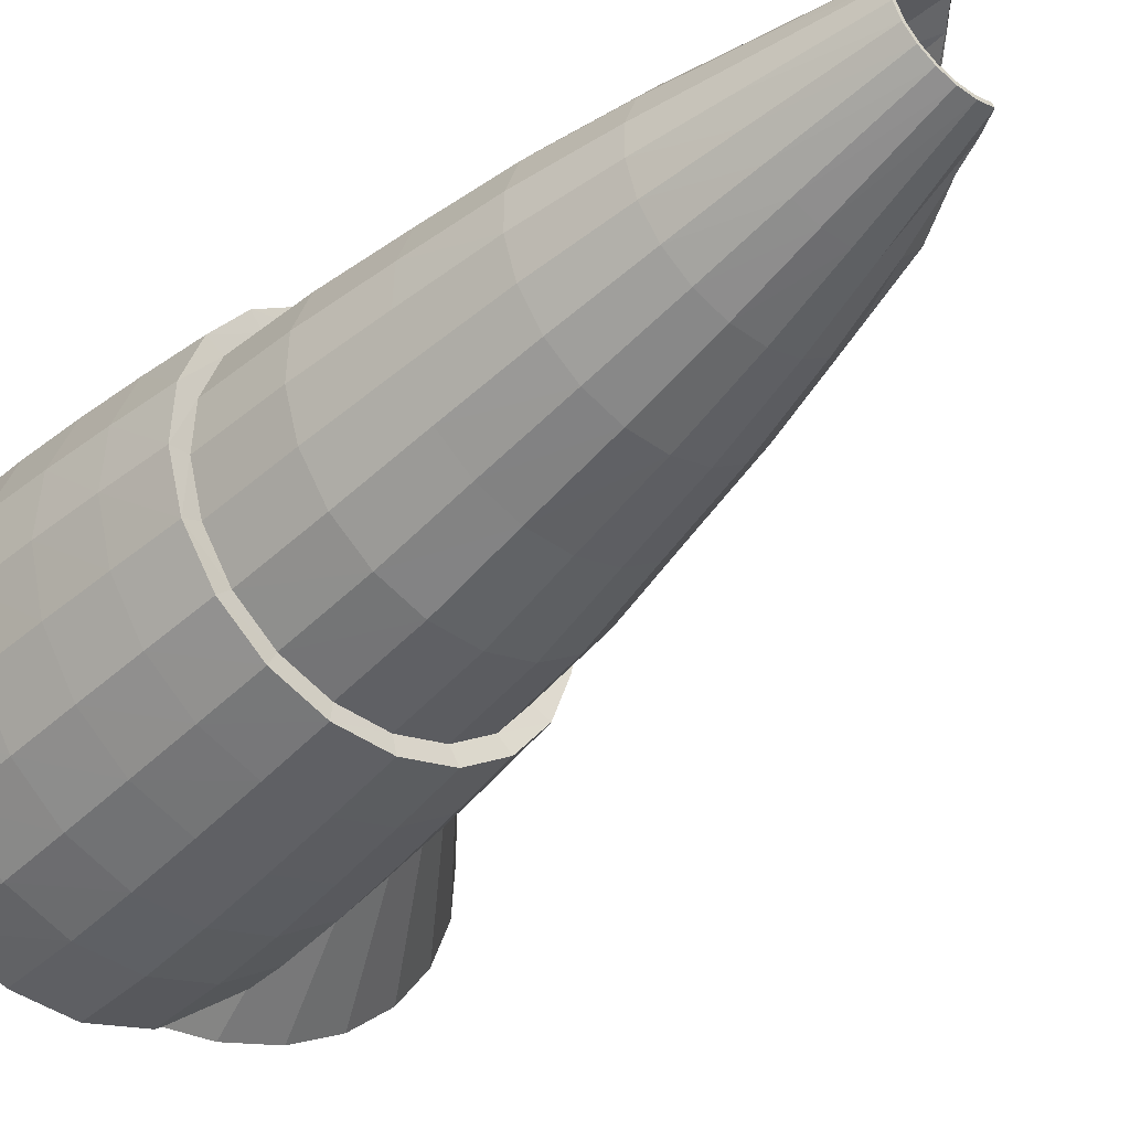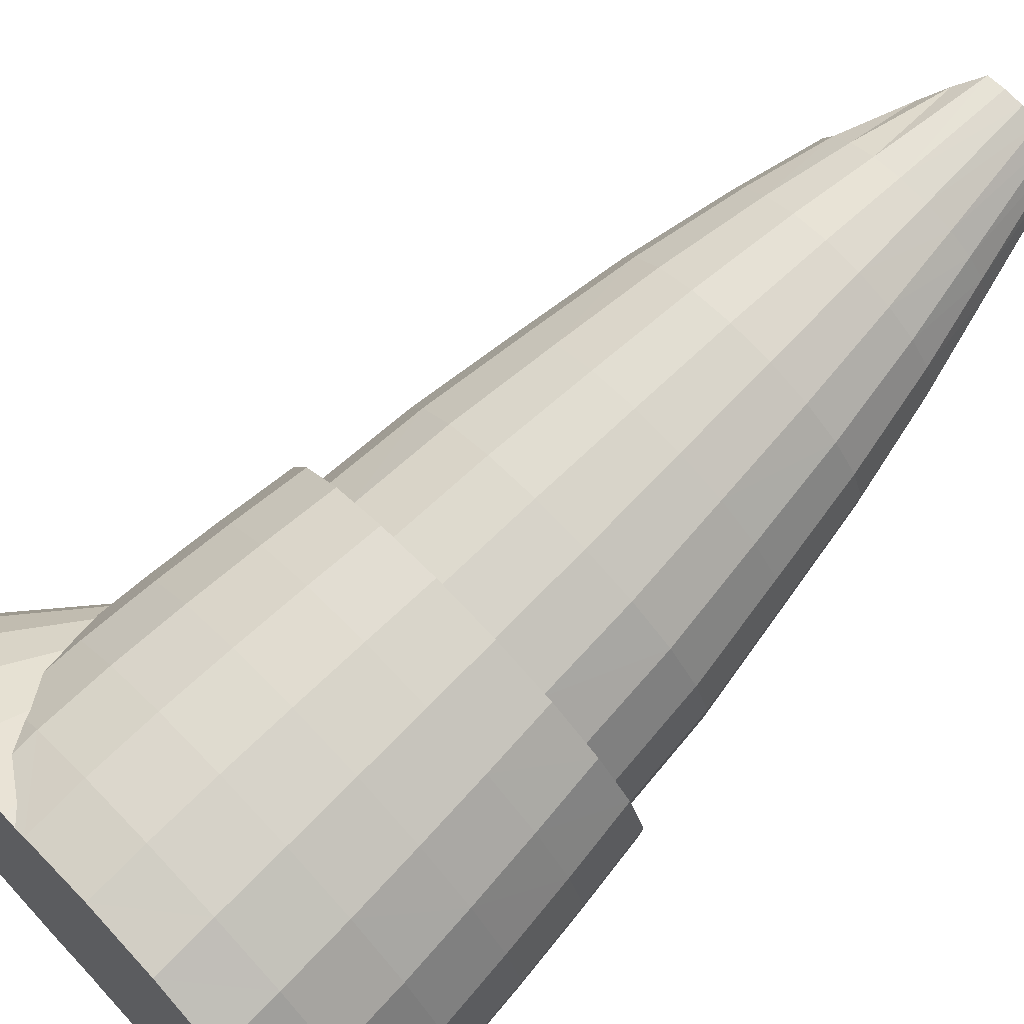
<metadata>
{"format":"obj","ext":"obj","renderer":"f3d","projection":"perspective","resolution":1024,"background":"white","views":[{"elev":-27.6,"azim":137.9,"up":"+Z"},{"elev":66.5,"azim":46.7,"up":"+Z"}]}
</metadata>
<code>
v  0.1151 -0.6252 0.4203
v  -0.0512 -0.6303 0.4461
v  0.4605 -0.559 0.082
v  0.3841 -0.5878 0.2289
v  0.3841 -0.4666 -0.3906
v  0.4605 -0.4953 -0.2437
v  -0.0512 -0.4241 -0.6078
v  0.1151 -0.4292 -0.582
v  -0.5047 -0.4502 -0.3906
v  -0.3674 -0.4438 -0.5071
v  -0.5629 -0.559 0.082
v  -0.5892 -0.5272 -0.0808
v  -0.2174 -0.6252 0.4203
v  -0.3674 -0.6106 0.3455
v  0.2651 -0.6106 0.3455
v  0.4869 -0.5272 -0.0808
v  0.2651 -0.4438 -0.5071
v  -0.2174 -0.4292 -0.582
v  -0.5629 -0.4953 -0.2437
v  -0.4864 -0.5878 0.2289
v  -0.3745 -3.212 -1.696
v  -0.7383 -3.202 -1.645
v  -0.6662 -3.231 -1.548
v  -0.0512 -3.472 0.329
v  -0.3575 -2.896 0.3414
v  -0.3745 -3.465 0.2782
v  -0.0512 -2.903 0.3893
v  -0.3275 -2.296 0.3883
v  -0.0512 -2.302 0.4316
v  -0.2967 -1.709 0.4255
v  -0.0512 -1.716 0.4639
v  -0.2568 -1.106 0.4321
v  -0.0512 -1.111 0.4642
v  -0.6338 -2.875 0.2022
v  -0.6662 -3.446 0.1308
v  -0.5768 -2.277 0.2628
v  -0.5183 -1.691 0.3143
v  -0.4423 -1.091 0.339
v  -0.8531 -2.842 -0.0145
v  -0.8977 -3.417 -0.0988
v  -0.7746 -2.249 0.0673
v  -0.6941 -1.663 0.141
v  -0.5895 -1.068 0.194
v  -0.9939 -2.801 -0.2876
v  -1.046 -3.38 -0.3881
v  -0.9016 -2.212 -0.179
v  -0.807 -1.628 -0.0773
v  -0.684 -1.038 0.0112
v  -1.042 -2.755 -0.5903
v  -1.097 -3.339 -0.7089
v  -0.9454 -2.172 -0.4521
v  -0.8459 -1.589 -0.3193
v  -0.7166 -1.005 -0.1913
v  -0.9939 -2.71 -0.893
v  -1.046 -3.297 -1.03
v  -0.9016 -2.132 -0.7252
v  -0.807 -1.55 -0.5614
v  -0.684 -0.9725 -0.3939
v  -0.8531 -2.668 -1.166
v  -0.8977 -3.26 -1.319
v  -0.7746 -2.095 -0.9715
v  -0.6941 -1.514 -0.7797
v  -0.5895 -0.9429 -0.5766
v  -0.6338 -2.636 -1.383
v  -0.5768 -2.067 -1.167
v  -0.5183 -1.486 -0.953
v  -0.4423 -0.9195 -0.7216
v  -0.3575 -2.615 -1.522
v  -0.3275 -2.048 -1.292
v  -0.2967 -1.468 -1.064
v  -0.2568 -0.9044 -0.8147
v  -0.0512 -2.607 -1.57
v  -0.0512 -3.205 -1.747
v  -0.0512 -2.042 -1.336
v  -0.0512 -1.462 -1.103
v  -0.0512 -0.8992 -0.8468
v  0.2722 -3.212 -1.696
v  0.2551 -2.615 -1.522
v  0.2252 -2.048 -1.292
v  0.1944 -1.468 -1.064
v  0.1545 -0.9044 -0.8147
v  0.5639 -3.231 -1.548
v  0.5314 -2.636 -1.383
v  0.4744 -2.067 -1.167
v  0.4159 -1.486 -0.953
v  0.34 -0.9195 -0.7216
v  0.7954 -3.26 -1.319
v  0.7507 -2.668 -1.166
v  0.6722 -2.095 -0.9715
v  0.5918 -1.514 -0.7797
v  0.4872 -0.9429 -0.5766
v  0.944 -3.297 -1.03
v  0.8915 -2.71 -0.893
v  0.7993 -2.132 -0.7252
v  0.7046 -1.55 -0.5614
v  0.5817 -0.9725 -0.3939
v  0.9952 -3.339 -0.7089
v  0.94 -2.755 -0.5903
v  0.843 -2.172 -0.4521
v  0.7435 -1.589 -0.3193
v  0.6143 -1.005 -0.1913
v  0.944 -3.38 -0.3881
v  0.8915 -2.801 -0.2876
v  0.7993 -2.212 -0.179
v  0.7046 -1.628 -0.0773
v  0.5817 -1.038 0.0112
v  0.7954 -3.417 -0.0988
v  0.7507 -2.842 -0.0145
v  0.6722 -2.249 0.0673
v  0.5918 -1.663 0.141
v  0.4872 -1.068 0.194
v  0.5639 -3.446 0.1308
v  0.5314 -2.875 0.2022
v  0.4744 -2.277 0.2628
v  0.4159 -1.691 0.3143
v  0.34 -1.091 0.339
v  0.2722 -3.465 0.2782
v  0.2551 -2.896 0.3414
v  0.2252 -2.296 0.3883
v  0.1944 -1.709 0.4255
v  0.1545 -1.106 0.4321
v  -1.04 -5.466 -1.837
v  1.171 -5.466 -1.119
v  0.3264 -5.466 0.0431
v  0.8953 -3.419 -0.0253
v  -1.329 -5.466 -0.7052
v  -1.273 -5.466 -1.119
v  -1.213 -5.466 -0.7414
v  0.667 -5.466 -0.1305
v  0.3646 -5.466 0.1587
v  -1.394 -5.466 -1.12
v  -1.213 -5.466 -1.496
v  -1.221 -3.327 -0.7072
v  1.061 -3.279 -1.066
v  -0.0512 -5.466 0.2245
v  -0.0512 -5.466 0.1029
v  -1.328 -5.466 -1.535
v  -0.4126 -3.476 0.3958
v  -0.4124 -3.18 -1.81
v  0.6364 -3.454 0.2312
v  -1.136 -5.466 -1.908
v  -0.7693 -5.466 -2.107
v  -0.839 -5.466 -2.204
v  -0.4287 -5.466 -2.281
v  -1.164 -3.279 -1.066
v  -0.4652 -5.466 -2.394
v  -0.0512 -5.466 -2.341
v  -0.7387 -3.454 0.2312
v  0.31 -3.18 -1.81
v  0.3628 -5.466 -2.394
v  0.3264 -5.466 -2.281
v  0.7379 -5.108 0.0455
v  0.3637 -5.12 0.2358
v  1.225 -5.466 -1.535
v  1.032 -4.99 -1.823
v  1.223 -5.013 -1.45
v  -0.4646 -4.96 -2.307
v  -0.8378 -4.972 -2.117
v  -1.327 -5.065 -0.6241
v  -1.139 -5.466 -0.3303
v  -1.137 -5.089 -0.2509
v  1.227 -5.466 -0.7052
v  1.29 -5.039 -1.038
v  1.225 -5.065 -0.6241
v  -0.0512 -4.956 -2.372
v  0.3622 -4.96 -2.307
v  -1.325 -5.013 -1.45
v  -1.392 -5.039 -1.038
v  -0.466 -5.12 0.2358
v  -0.0512 -5.124 0.3013
v  0.7395 -5.466 -0.0326
v  1.035 -5.089 -0.2509
v  1.034 -5.466 -1.908
v  0.7354 -4.972 -2.117
v  -1.135 -4.99 -1.823
v  -0.8419 -5.466 -0.0326
v  -0.8402 -5.108 0.0455
v  1.292 -5.466 -1.12
v  1.037 -5.466 -0.3303
v  0.7367 -5.466 -2.204
v  -0.4669 -5.466 0.1587
v  0.9373 -5.466 -0.4008
v  -1.04 -5.466 -0.4008
v  1.111 -5.466 -0.7414
v  0.8949 -3.236 -1.389
v  -1.164 -3.376 -0.3487
v  -0.7693 -5.466 -0.1305
v  -0.4287 -5.466 0.0431
v  1.062 -3.376 -0.3487
v  -0.9972 -3.236 -1.389
v  1.111 -5.466 -1.496
v  0.9373 -5.466 -1.837
v  0.636 -3.202 -1.645
v  -0.9976 -3.419 -0.0253
v  0.667 -5.466 -2.107
v  1.119 -3.327 -0.7072
v  0.3102 -3.476 0.3958
v  -0.4305 -3.889 0.3697
v  -0.7727 -3.869 0.1966
v  -0.4459 -4.3 0.3361
v  -0.8021 -4.283 0.1556
v  -0.4586 -4.711 0.294
v  -0.8261 -4.696 0.1074
v  -1.218 -3.712 -1.166
v  -1.043 -3.673 -1.506
v  -1.265 -4.146 -1.265
v  -1.083 -4.112 -1.618
v  -1.303 -4.579 -1.36
v  -1.116 -4.551 -1.725
v  0.6695 -3.643 -1.775
v  0.6983 -4.085 -1.899
v  0.3276 -3.623 -1.948
v  0.7218 -4.528 -2.015
v  0.3427 -4.068 -2.078
v  0.3551 -4.514 -2.2
v  0.942 -3.838 -0.0731
v  0.9823 -4.255 -0.1255
v  1.116 -3.799 -0.413
v  1.015 -4.672 -0.1833
v  1.164 -4.221 -0.4798
v  1.202 -4.643 -0.5494
v  -1.219 -3.799 -0.413
v  -1.278 -3.755 -0.7898
v  -1.266 -4.221 -0.4798
v  -1.328 -4.183 -0.8724
v  -1.304 -4.643 -0.5494
v  -1.368 -4.611 -0.955
v  -0.0512 -3.172 -1.866
v  -0.4299 -3.623 -1.948
v  -0.0512 -3.616 -2.007
v  -0.4451 -4.068 -2.078
v  -0.0512 -4.062 -2.14
v  -0.4574 -4.514 -2.2
v  -0.0512 -4.509 -2.264
v  1.176 -3.755 -0.7898
v  1.226 -4.183 -0.8724
v  1.116 -3.712 -1.166
v  1.266 -4.611 -0.955
v  1.163 -4.146 -1.265
v  1.201 -4.579 -1.36
v  -1.044 -3.838 -0.0731
v  -1.085 -4.255 -0.1255
v  -1.118 -4.672 -0.1833
v  -0.7718 -3.643 -1.775
v  -0.8007 -4.085 -1.899
v  -0.8242 -4.528 -2.015
v  -0.0512 -3.896 0.4293
v  -0.0512 -3.484 0.4525
v  -0.0512 -4.306 0.3983
v  0.3282 -3.889 0.3697
v  -0.0512 -4.716 0.3582
v  0.3436 -4.3 0.3361
v  0.3563 -4.711 0.294
v  0.9411 -3.673 -1.506
v  0.9809 -4.112 -1.618
v  1.013 -4.551 -1.725
v  0.6704 -3.869 0.1966
v  0.6998 -4.283 0.1556
v  0.7238 -4.696 0.1074
v  0.0584 0.0749 0.4072
v  -0.0512 0.0705 0.424
v  0.1573 0.0879 0.3585
v  0.2358 0.108 0.2826
v  0.2862 0.1333 0.187
v  0.3036 0.1614 0.0811
v  0.2862 0.1895 -0.0249
v  0.2358 0.2148 -0.1204
v  0.1573 0.2349 -0.1963
v  0.0584 0.2478 -0.245
v  -0.0512 0.2523 -0.2618
v  -0.2597 0.0805 -0.2475
v  -0.1608 0.2478 -0.245
v  -0.3537 -0.1047 -0.2414
v  -0.4461 -0.2779 -0.1906
v  -0.521 -0.4026 -0.1288
v  -0.4461 -0.3125 0.0549
v  -0.3537 -0.1742 0.2337
v  -0.2597 -0.0476 0.3295
v  -0.1608 0.0749 0.4072
v  -0.0512 0.0773 0.3983
v  0.0502 0.0814 0.3827
v  0.1417 0.0934 0.3377
v  0.2143 0.112 0.2675
v  0.2609 0.1354 0.1791
v  0.277 0.1614 0.0811
v  0.2609 0.1874 -0.0169
v  0.2143 0.2108 -0.1053
v  0.1417 0.2294 -0.1755
v  0.0502 0.2413 -0.2206
v  -0.0512 0.2455 -0.2361
v  -0.1526 0.2413 -0.2206
v  -0.244 0.075 -0.2267
v  -0.3322 -0.1087 -0.2263
v  -0.4208 -0.28 -0.1827
v  -0.4944 -0.4026 -0.1288
v  -0.4208 -0.3104 0.0469
v  -0.3322 -0.1702 0.2186
v  -0.244 -0.0421 0.3088
v  -0.1526 0.0814 0.3827
v  -0.0512 -5.466 -2.459
o Pierna_izquierda_2
g Pierna_izquierda_2
f 1 2 2
f 3 4 4
f 5 6 6
f 7 8 8
f 9 10 10
f 11 12 12
f 13 14 14
f 4 15 15
f 6 16 16
f 8 17 17
f 10 18 18
f 12 19 19
f 14 20 20
f 15 1 1
f 16 3 3
f 17 5 5
f 18 7 7
f 19 9 9
f 20 11 11
f 2 13 13
f 21 22 23
f 24 25 26
f 27 28 25
f 29 30 28
f 31 32 30
f 33 13 32
f 26 34 35
f 25 36 34
f 28 37 36
f 30 38 37
f 32 14 38
f 35 39 40
f 34 41 39
f 36 42 41
f 37 43 42
f 38 20 43
f 40 44 45
f 39 46 44
f 41 47 46
f 42 48 47
f 43 11 48
f 45 49 50
f 44 51 49
f 46 52 51
f 47 53 52
f 48 12 53
f 50 54 55
f 49 56 54
f 51 57 56
f 52 58 57
f 53 19 58
f 55 59 60
f 54 61 59
f 56 62 61
f 57 63 62
f 58 9 63
f 60 64 23
f 59 65 64
f 61 66 65
f 62 67 66
f 63 10 67
f 23 68 21
f 64 69 68
f 65 70 69
f 66 71 70
f 67 18 71
f 21 72 73
f 68 74 72
f 69 75 74
f 70 76 75
f 71 7 76
f 77 72 78
f 78 74 79
f 79 75 80
f 80 76 81
f 81 7 8
f 82 78 83
f 83 79 84
f 84 80 85
f 85 81 86
f 86 8 17
f 87 83 88
f 88 84 89
f 89 85 90
f 90 86 91
f 91 17 5
f 92 88 93
f 93 89 94
f 94 90 95
f 95 91 96
f 96 5 6
f 97 93 98
f 98 94 99
f 99 95 100
f 100 96 101
f 101 6 16
f 102 98 103
f 103 99 104
f 104 100 105
f 105 101 106
f 106 16 3
f 107 103 108
f 108 104 109
f 109 105 110
f 110 106 111
f 111 3 4
f 112 108 113
f 113 109 114
f 114 110 115
f 115 111 116
f 116 4 15
f 117 113 118
f 118 114 119
f 119 115 120
f 120 116 121
f 121 15 1
f 24 118 27
f 27 119 29
f 29 120 31
f 31 121 33
f 33 1 2
f 122 123 124
f 112 125 107
f 126 127 128
f 129 130 124
f 131 132 127
f 133 45 50
f 134 87 92
f 124 135 136
f 137 122 132
f 138 24 26
f 73 139 21
f 117 140 112
f 141 142 122
f 143 144 142
f 145 50 55
f 97 134 92
f 146 147 144
f 148 26 35
f 149 73 77
f 147 150 151
f 130 152 153
f 154 155 156
f 157 143 158
f 159 160 161
f 162 163 164
f 150 165 166
f 167 131 168
f 169 135 170
f 171 172 152
f 173 174 155
f 135 153 170
f 158 141 175
f 161 176 177
f 178 156 163
f 165 146 157
f 168 126 159
f 179 164 172
f 180 166 174
f 175 137 167
f 177 181 169
f 182 171 129
f 160 128 183
f 184 179 182
f 185 82 87
f 186 40 45
f 176 183 187
f 123 162 184
f 181 187 188
f 107 189 102
f 23 190 60
f 191 178 123
f 135 188 136
f 192 154 191
f 193 77 82
f 194 35 40
f 195 173 192
f 102 196 97
f 60 145 55
f 151 180 195
f 24 197 117
f 148 198 138
f 199 200 198
f 201 202 200
f 203 169 202
f 190 204 145
f 205 206 204
f 207 208 206
f 209 167 208
f 210 149 193
f 211 212 210
f 213 214 211
f 174 215 213
f 216 189 125
f 217 218 216
f 219 220 217
f 172 221 219
f 133 222 186
f 223 224 222
f 225 226 224
f 227 159 226
f 228 229 139
f 230 231 229
f 232 233 231
f 234 157 233
f 235 134 196
f 236 237 235
f 238 239 236
f 163 240 238
f 194 199 148
f 241 201 199
f 242 203 201
f 243 177 203
f 22 205 190
f 244 207 205
f 245 209 207
f 246 175 209
f 247 197 248
f 249 250 247
f 251 252 249
f 170 253 251
f 254 193 185
f 255 210 254
f 256 211 255
f 155 213 256
f 257 125 140
f 258 216 257
f 259 217 258
f 152 219 259
f 138 247 248
f 198 249 247
f 200 251 249
f 202 170 251
f 145 223 133
f 204 225 223
f 206 227 225
f 208 168 227
f 212 228 149
f 214 230 212
f 215 232 214
f 166 234 215
f 218 196 189
f 220 235 218
f 221 236 220
f 164 238 221
f 186 241 194
f 222 242 241
f 224 243 242
f 226 161 243
f 139 244 22
f 229 245 244
f 231 246 245
f 233 158 246
f 237 185 134
f 239 254 237
f 240 255 239
f 156 256 240
f 250 140 197
f 252 257 250
f 253 258 252
f 153 259 253
f 2 260 261
f 1 262 260
f 15 263 262
f 4 264 263
f 3 265 264
f 16 266 265
f 6 267 266
f 5 268 267
f 17 269 268
f 8 270 269
f 18 270 7
f 18 271 272
f 10 273 271
f 9 274 273
f 19 275 274
f 11 275 12
f 20 276 11
f 14 277 20
f 13 278 14
f 2 279 13
f 280 260 281
f 281 262 282
f 282 263 283
f 263 284 283
f 264 285 284
f 265 286 285
f 286 267 287
f 267 288 287
f 288 269 289
f 269 290 289
f 290 272 291
f 272 292 291
f 271 293 292
f 273 294 293
f 274 295 294
f 295 276 296
f 296 277 297
f 297 278 298
f 298 279 299
f 279 280 299
f 1 1 2
f 3 3 4
f 5 5 6
f 7 7 8
f 9 9 10
f 11 11 12
f 13 13 14
f 4 4 15
f 6 6 16
f 8 8 17
f 10 10 18
f 12 12 19
f 14 14 20
f 15 15 1
f 16 16 3
f 17 17 5
f 18 18 7
f 19 19 9
f 20 20 11
f 2 2 13
f 21 139 22
f 24 27 25
f 27 29 28
f 29 31 30
f 31 33 32
f 33 2 13
f 26 25 34
f 25 28 36
f 28 30 37
f 30 32 38
f 32 13 14
f 35 34 39
f 34 36 41
f 36 37 42
f 37 38 43
f 38 14 20
f 40 39 44
f 39 41 46
f 41 42 47
f 42 43 48
f 43 20 11
f 45 44 49
f 44 46 51
f 46 47 52
f 47 48 53
f 48 11 12
f 50 49 54
f 49 51 56
f 51 52 57
f 52 53 58
f 53 12 19
f 55 54 59
f 54 56 61
f 56 57 62
f 57 58 63
f 58 19 9
f 60 59 64
f 59 61 65
f 61 62 66
f 62 63 67
f 63 9 10
f 23 64 68
f 64 65 69
f 65 66 70
f 66 67 71
f 67 10 18
f 21 68 72
f 68 69 74
f 69 70 75
f 70 71 76
f 71 18 7
f 77 73 72
f 78 72 74
f 79 74 75
f 80 75 76
f 81 76 7
f 82 77 78
f 83 78 79
f 84 79 80
f 85 80 81
f 86 81 8
f 87 82 83
f 88 83 84
f 89 84 85
f 90 85 86
f 91 86 17
f 92 87 88
f 93 88 89
f 94 89 90
f 95 90 91
f 96 91 5
f 97 92 93
f 98 93 94
f 99 94 95
f 100 95 96
f 101 96 6
f 102 97 98
f 103 98 99
f 104 99 100
f 105 100 101
f 106 101 16
f 107 102 103
f 108 103 104
f 109 104 105
f 110 105 106
f 111 106 3
f 112 107 108
f 113 108 109
f 114 109 110
f 115 110 111
f 116 111 4
f 117 112 113
f 118 113 114
f 119 114 115
f 120 115 116
f 121 116 15
f 24 117 118
f 27 118 119
f 29 119 120
f 31 120 121
f 33 121 1
f 124 136 188
f 188 187 183
f 183 128 127
f 127 132 122
f 122 142 144
f 144 147 151
f 151 195 192
f 192 191 123
f 123 184 182
f 182 129 124
f 124 188 183
f 183 127 122
f 122 144 151
f 151 192 123
f 123 182 124
f 124 183 122
f 122 151 123
f 112 140 125
f 126 131 127
f 129 171 130
f 131 137 132
f 133 186 45
f 134 185 87
f 124 130 135
f 137 141 122
f 138 248 24
f 73 228 139
f 117 197 140
f 141 143 142
f 143 146 144
f 145 133 50
f 97 196 134
f 146 300 147
f 148 138 26
f 149 228 73
f 147 300 150
f 130 171 152
f 154 173 155
f 157 146 143
f 159 126 160
f 162 178 163
f 150 300 165
f 167 137 131
f 169 181 135
f 171 179 172
f 173 180 174
f 135 130 153
f 158 143 141
f 161 160 176
f 178 154 156
f 165 300 146
f 168 131 126
f 179 162 164
f 180 150 166
f 175 141 137
f 177 176 181
f 182 179 171
f 160 126 128
f 184 162 179
f 185 193 82
f 186 194 40
f 176 160 183
f 123 178 162
f 181 176 187
f 107 125 189
f 23 22 190
f 191 154 178
f 135 181 188
f 192 173 154
f 193 149 77
f 194 148 35
f 195 180 173
f 102 189 196
f 60 190 145
f 151 150 180
f 24 248 197
f 148 199 198
f 199 201 200
f 201 203 202
f 203 177 169
f 190 205 204
f 205 207 206
f 207 209 208
f 209 175 167
f 210 212 149
f 211 214 212
f 213 215 214
f 174 166 215
f 216 218 189
f 217 220 218
f 219 221 220
f 172 164 221
f 133 223 222
f 223 225 224
f 225 227 226
f 227 168 159
f 228 230 229
f 230 232 231
f 232 234 233
f 234 165 157
f 235 237 134
f 236 239 237
f 238 240 239
f 163 156 240
f 194 241 199
f 241 242 201
f 242 243 203
f 243 161 177
f 22 244 205
f 244 245 207
f 245 246 209
f 246 158 175
f 247 250 197
f 249 252 250
f 251 253 252
f 170 153 253
f 254 210 193
f 255 211 210
f 256 213 211
f 155 174 213
f 257 216 125
f 258 217 216
f 259 219 217
f 152 172 219
f 138 198 247
f 198 200 249
f 200 202 251
f 202 169 170
f 145 204 223
f 204 206 225
f 206 208 227
f 208 167 168
f 212 230 228
f 214 232 230
f 215 234 232
f 166 165 234
f 218 235 196
f 220 236 235
f 221 238 236
f 164 163 238
f 186 222 241
f 222 224 242
f 224 226 243
f 226 159 161
f 139 229 244
f 229 231 245
f 231 233 246
f 233 157 158
f 237 254 185
f 239 255 254
f 240 256 255
f 156 155 256
f 250 257 140
f 252 258 257
f 253 259 258
f 153 152 259
f 2 1 260
f 1 15 262
f 15 4 263
f 4 3 264
f 3 16 265
f 16 6 266
f 6 5 267
f 5 17 268
f 17 8 269
f 8 7 270
f 18 272 270
f 18 10 271
f 10 9 273
f 9 19 274
f 19 12 275
f 11 276 275
f 20 277 276
f 14 278 277
f 13 279 278
f 2 261 279
f 280 261 260
f 281 260 262
f 282 262 263
f 263 264 284
f 264 265 285
f 265 266 286
f 286 266 267
f 267 268 288
f 288 268 269
f 269 270 290
f 290 270 272
f 272 271 292
f 271 273 293
f 273 274 294
f 274 275 295
f 295 275 276
f 296 276 277
f 297 277 278
f 298 278 279
f 279 261 280
v  -0.6182 -5.466 0.131
v  -0.1951 -5.466 0.0916
v  -0.7786 -3.609 -0.7377
v  0.2015 -5.466 -0.0243
v  0.5465 -5.466 -0.2094
v  0.8184 -5.466 -0.452
v  1 -5.466 -0.7369
v  1.08 -5.466 -1.046
v  1.053 -5.466 -1.361
v  0.9213 -5.466 -1.66
v  0.6928 -5.466 -1.926
v  0.3819 -5.466 -2.141
v  0.0082 -5.466 -2.293
v  -0.4049 -5.466 -2.371
v  -0.8314 -5.466 -2.371
v  -1.244 -5.466 -2.293
v  -1.618 -5.466 -2.141
v  -1.929 -5.466 -1.926
v  -2.158 -5.466 -1.66
v  -2.289 -5.466 -1.361
v  -2.316 -5.466 -1.046
v  -2.236 -5.466 -0.7369
v  -2.055 -5.466 -0.452
v  -1.783 -5.466 -0.2094
v  -1.438 -5.466 -0.0243
v  -1.041 -5.466 0.0916
o Pie_izquierdo
g Pie_izquierdo
f 301 302 303
f 302 304 303
f 304 305 303
f 305 306 303
f 306 307 303
f 307 308 303
f 308 309 303
f 309 310 303
f 310 311 303
f 311 312 303
f 312 313 303
f 313 314 303
f 314 315 303
f 315 316 303
f 316 317 303
f 317 318 303
f 318 319 303
f 319 320 303
f 320 321 303
f 321 322 303
f 322 323 303
f 323 324 303
f 324 325 303
f 326 318 310
f 325 326 303
f 326 301 303
f 302 301 326
f 326 325 324
f 324 323 322
f 322 321 320
f 320 319 318
f 318 317 316
f 316 315 314
f 314 313 312
f 312 311 310
f 310 309 308
f 308 307 306
f 306 305 304
f 304 302 326
f 326 324 322
f 322 320 318
f 318 316 314
f 314 312 310
f 310 308 306
f 306 304 326
f 326 322 318
f 318 314 310
f 310 306 326

</code>
